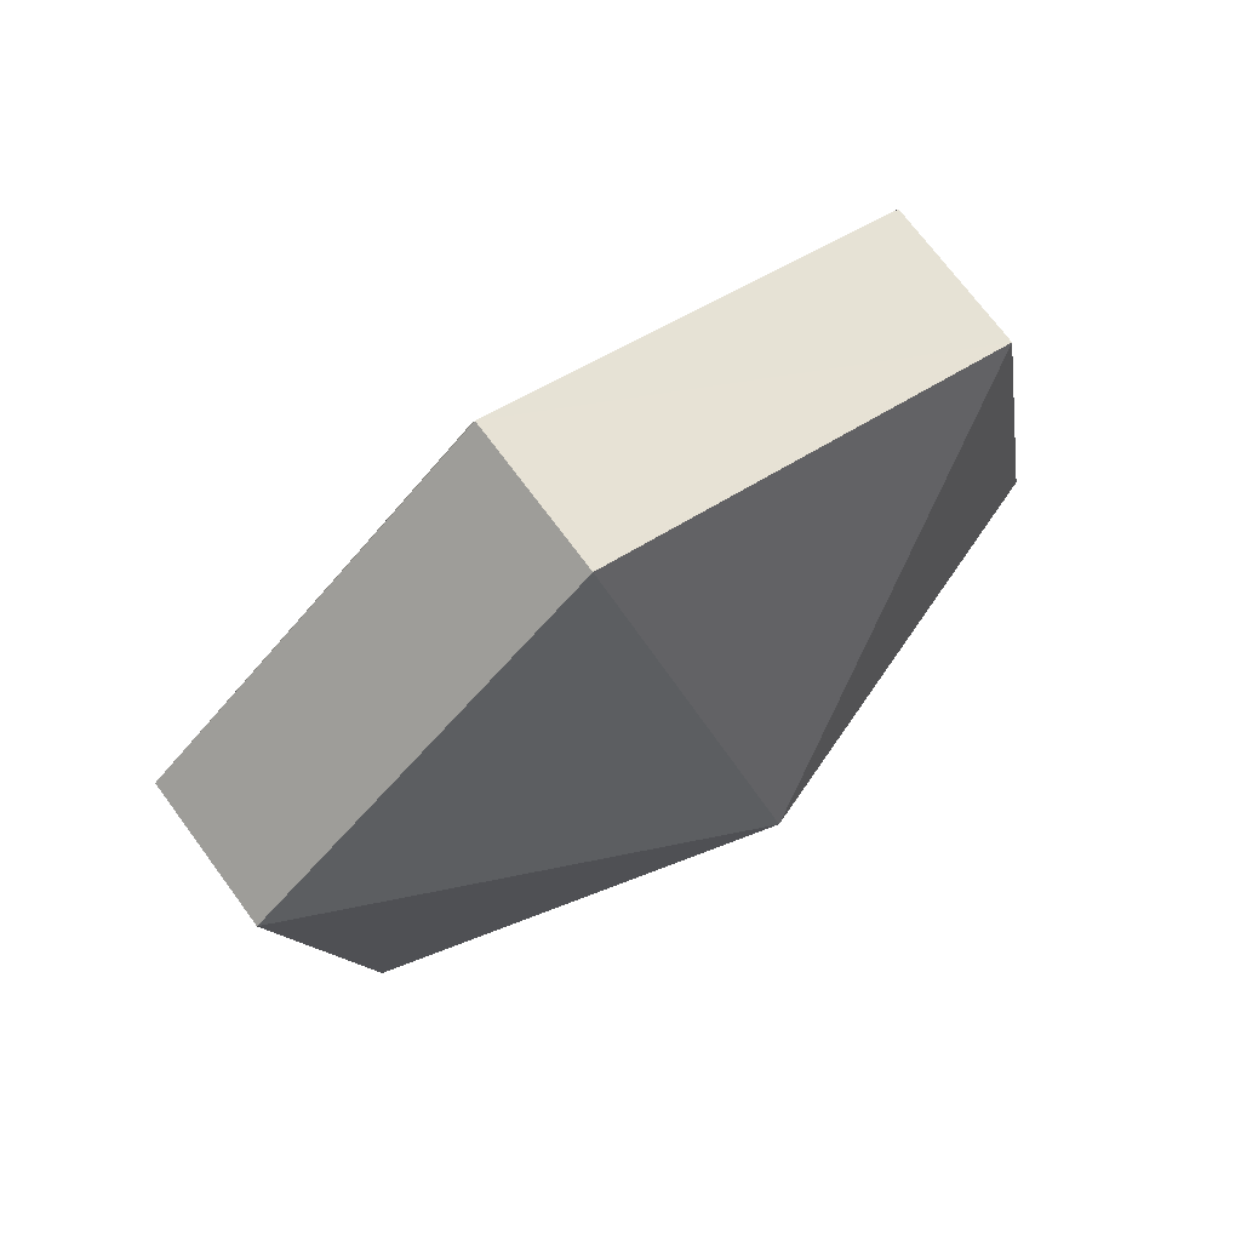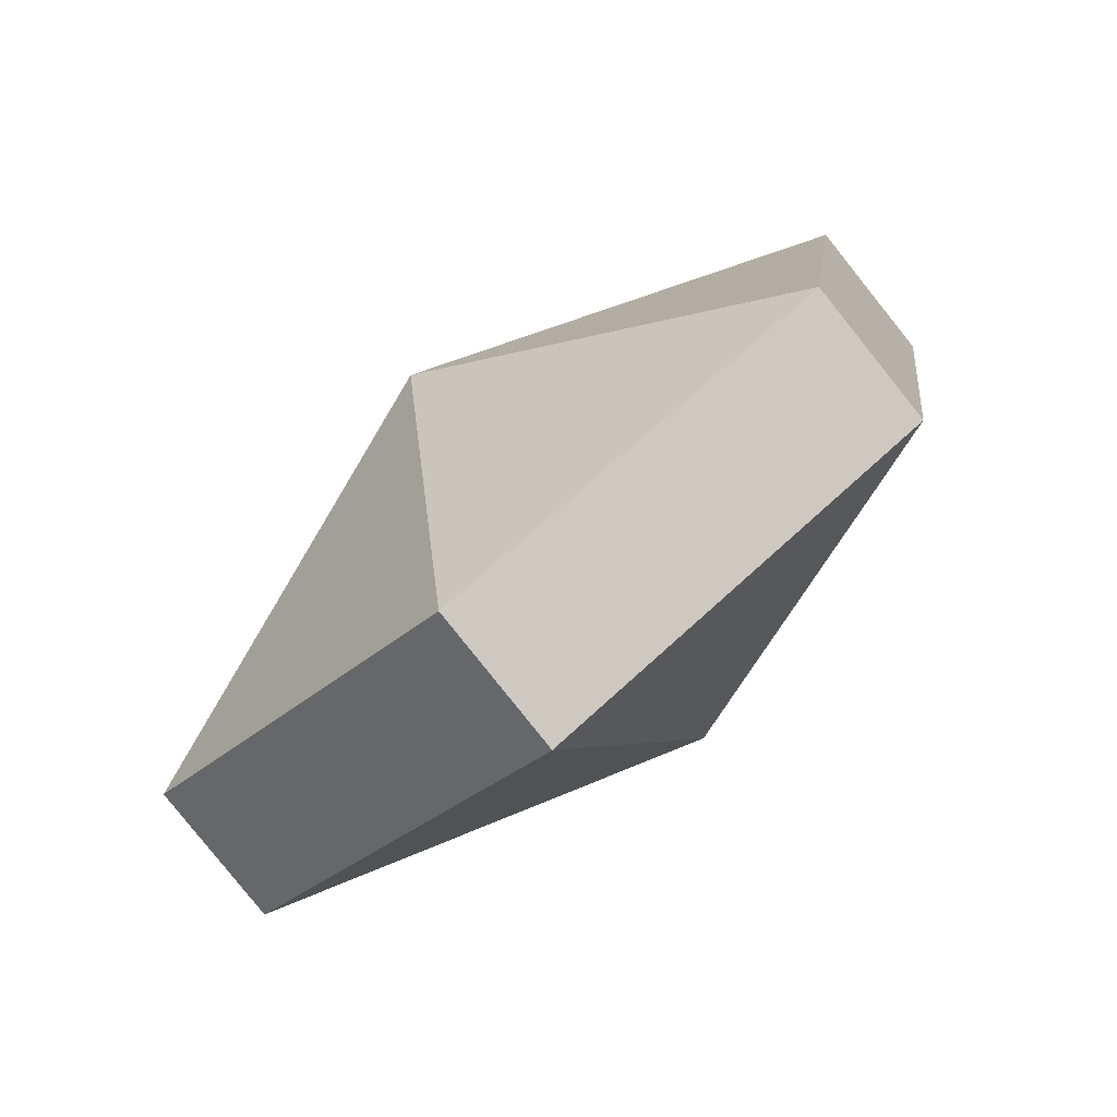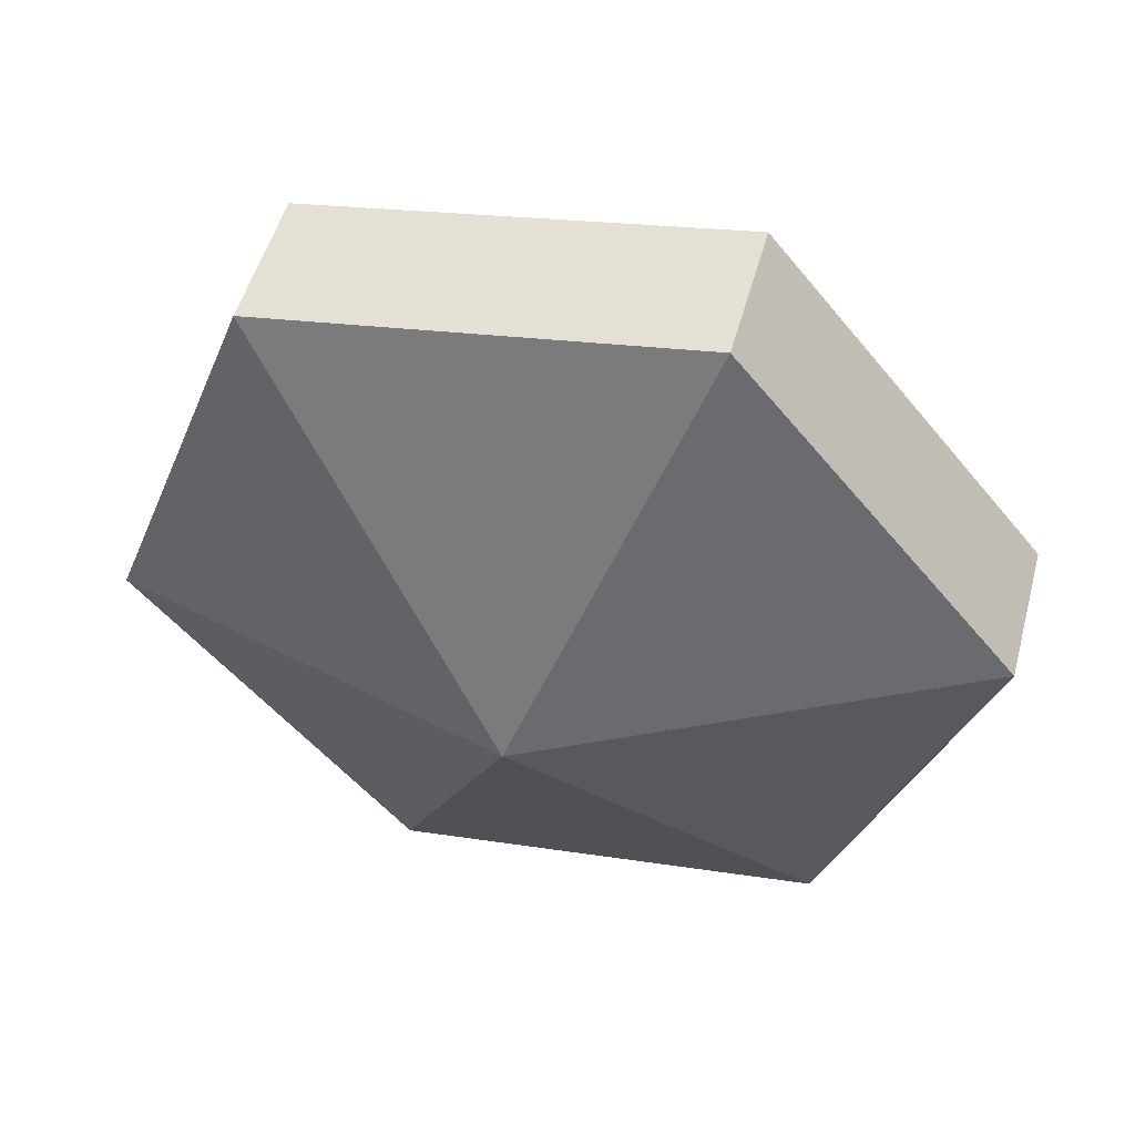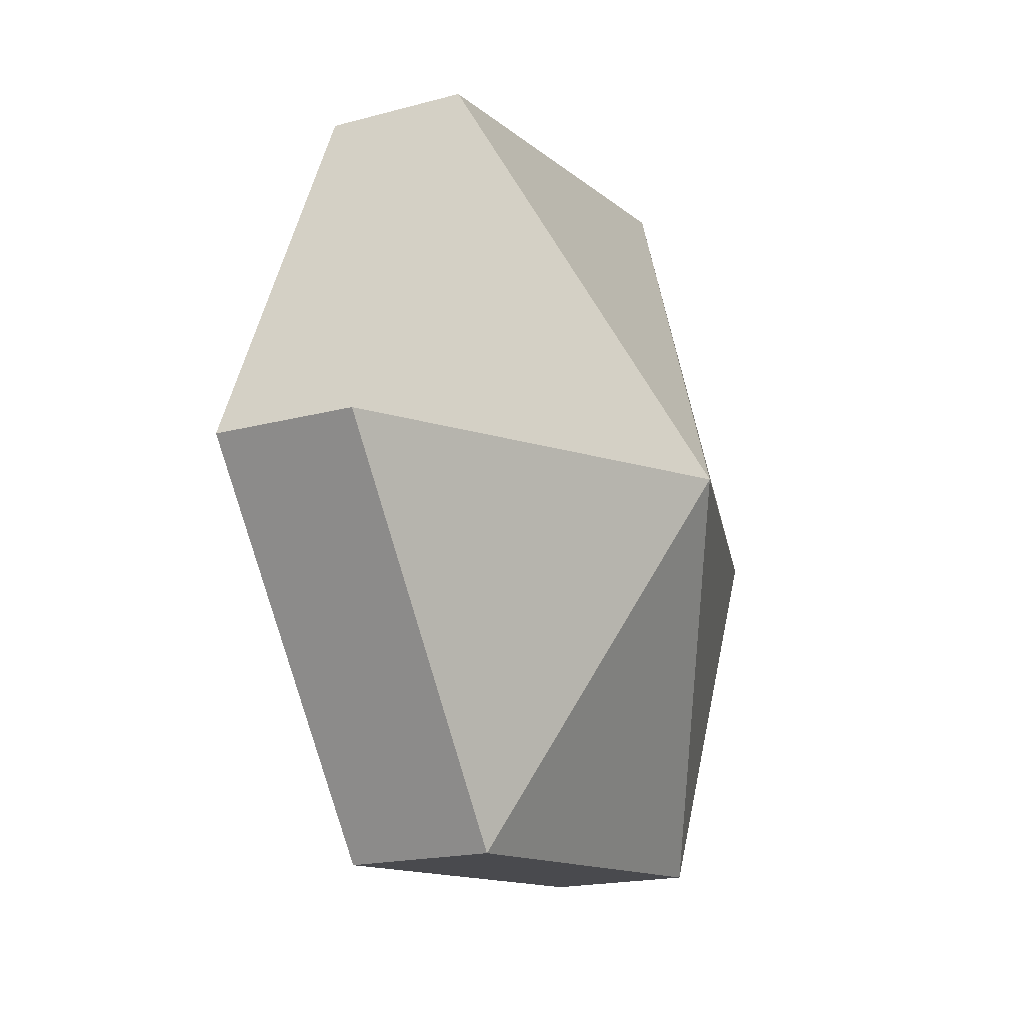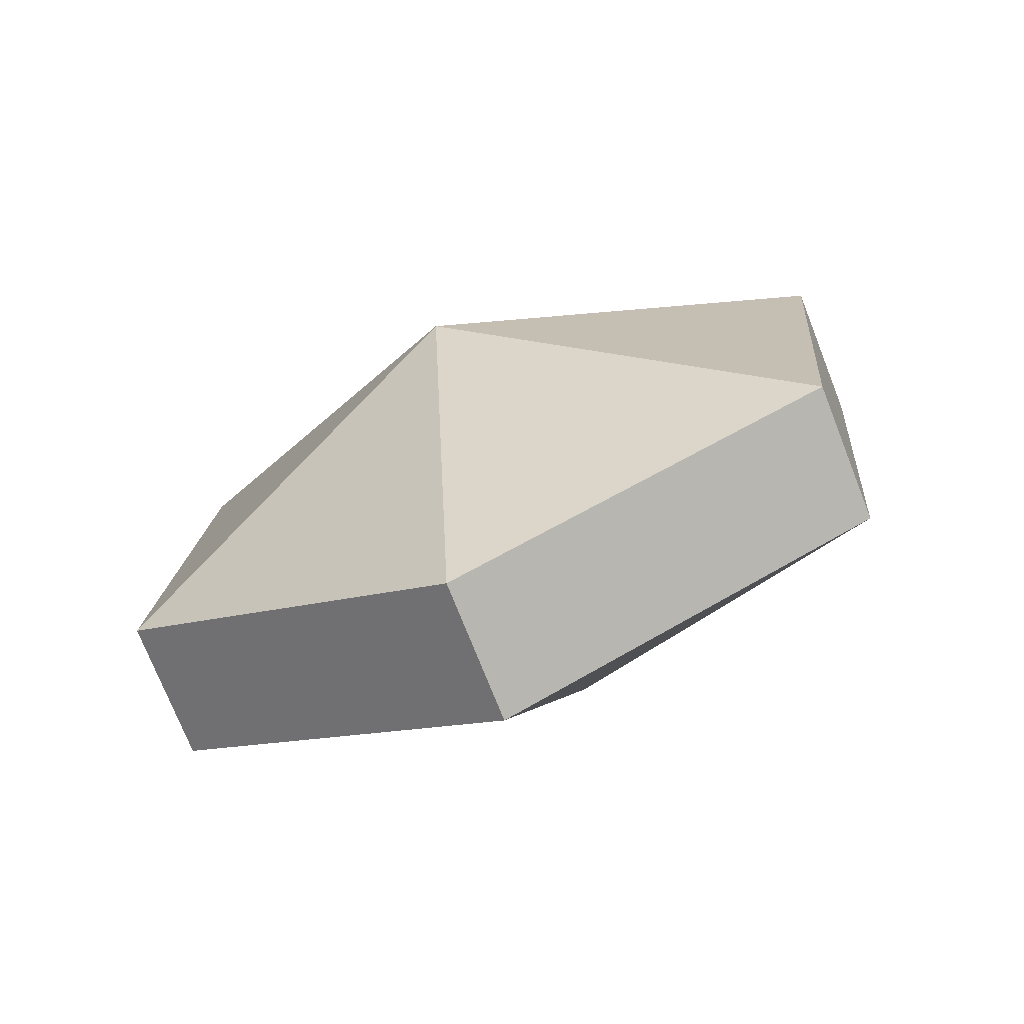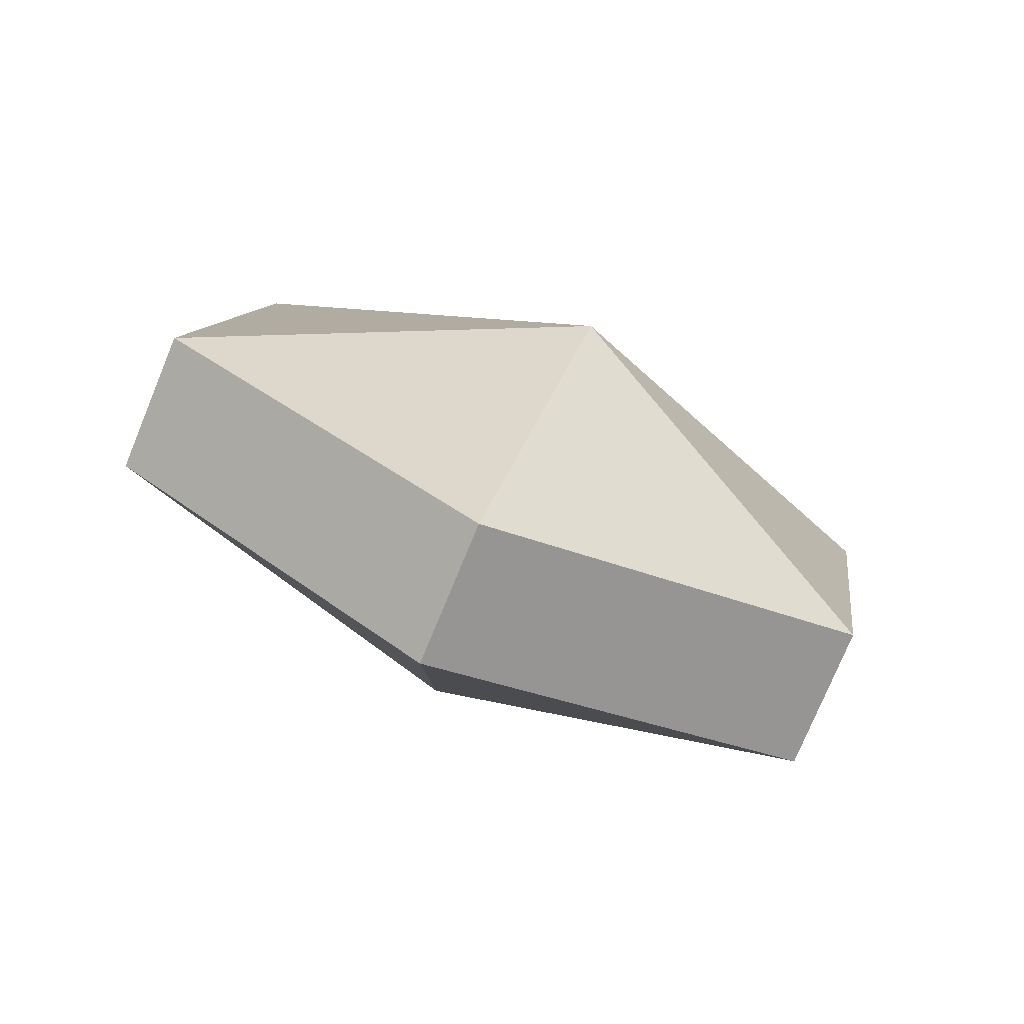
<metadata>
{"format":"obj","ext":"obj","renderer":"f3d","projection":"perspective","resolution":1024,"background":"white","views":[{"elev":38.5,"azim":-48.0,"up":"+Y"},{"elev":63.4,"azim":-50.6,"up":"+Y"},{"elev":23.6,"azim":10.2,"up":"+Y"},{"elev":51.2,"azim":94.3,"up":"+Y"},{"elev":-0.8,"azim":41.1,"up":"+Z"},{"elev":28.6,"azim":-135.5,"up":"+Z"}]}
</metadata>
<code>
v -0.8528 4.188 -1.612
v -0.8474 4.197 -1.601
v -0.8396 4.186 -1.606
v -0.8543 4.182 -1.599
v -0.84 4.184 -1.601
v -0.8479 4.195 -1.597
v -0.8474 4.197 -1.601
v -0.8479 4.195 -1.597
v -0.84 4.184 -1.601
v -0.8528 4.188 -1.612
v -0.8396 4.186 -1.606
v -0.8455 4.175 -1.612
v -0.8543 4.182 -1.599
v -0.846 4.173 -1.608
v -0.84 4.184 -1.601
v -0.84 4.184 -1.601
v -0.846 4.173 -1.608
v -0.8455 4.175 -1.612
v -0.8528 4.188 -1.612
v -0.8455 4.175 -1.612
v -0.8593 4.175 -1.613
v -0.8543 4.182 -1.599
v -0.8597 4.173 -1.609
v -0.846 4.173 -1.608
v -0.846 4.173 -1.608
v -0.8597 4.173 -1.609
v -0.8593 4.175 -1.613
v -0.8528 4.188 -1.612
v -0.8593 4.175 -1.613
v -0.8671 4.186 -1.609
v -0.8543 4.182 -1.599
v -0.8676 4.183 -1.605
v -0.8597 4.173 -1.609
v -0.8597 4.173 -1.609
v -0.8676 4.183 -1.605
v -0.8671 4.186 -1.609
v -0.8528 4.188 -1.612
v -0.8671 4.186 -1.609
v -0.8612 4.196 -1.603
v -0.8543 4.182 -1.599
v -0.8616 4.194 -1.599
v -0.8676 4.183 -1.605
v -0.8671 4.186 -1.609
v -0.8676 4.183 -1.605
v -0.8616 4.194 -1.599
v -0.8528 4.188 -1.612
v -0.8612 4.196 -1.603
v -0.8474 4.197 -1.601
v -0.8543 4.182 -1.599
v -0.8479 4.195 -1.597
v -0.8616 4.194 -1.599
v -0.8612 4.196 -1.603
v -0.8616 4.194 -1.599
v -0.8479 4.195 -1.597
v -0.8396 4.186 -1.606
v -0.8474 4.197 -1.601
v -0.84 4.184 -1.601
v -0.8396 4.186 -1.606
v -0.84 4.184 -1.601
v -0.8455 4.175 -1.612
v -0.8455 4.175 -1.612
v -0.846 4.173 -1.608
v -0.8593 4.175 -1.613
v -0.8593 4.175 -1.613
v -0.8597 4.173 -1.609
v -0.8671 4.186 -1.609
v -0.8612 4.196 -1.603
v -0.8671 4.186 -1.609
v -0.8616 4.194 -1.599
v -0.8474 4.197 -1.601
v -0.8612 4.196 -1.603
v -0.8479 4.195 -1.597
f 1 2 3
f 4 5 6
f 7 8 9
f 10 11 12
f 13 14 15
f 16 17 18
f 19 20 21
f 22 23 24
f 25 26 27
f 28 29 30
f 31 32 33
f 34 35 36
f 37 38 39
f 40 41 42
f 43 44 45
f 46 47 48
f 49 50 51
f 52 53 54
f 55 56 57
f 58 59 60
f 61 62 63
f 64 65 66
f 67 68 69
f 70 71 72

</code>
